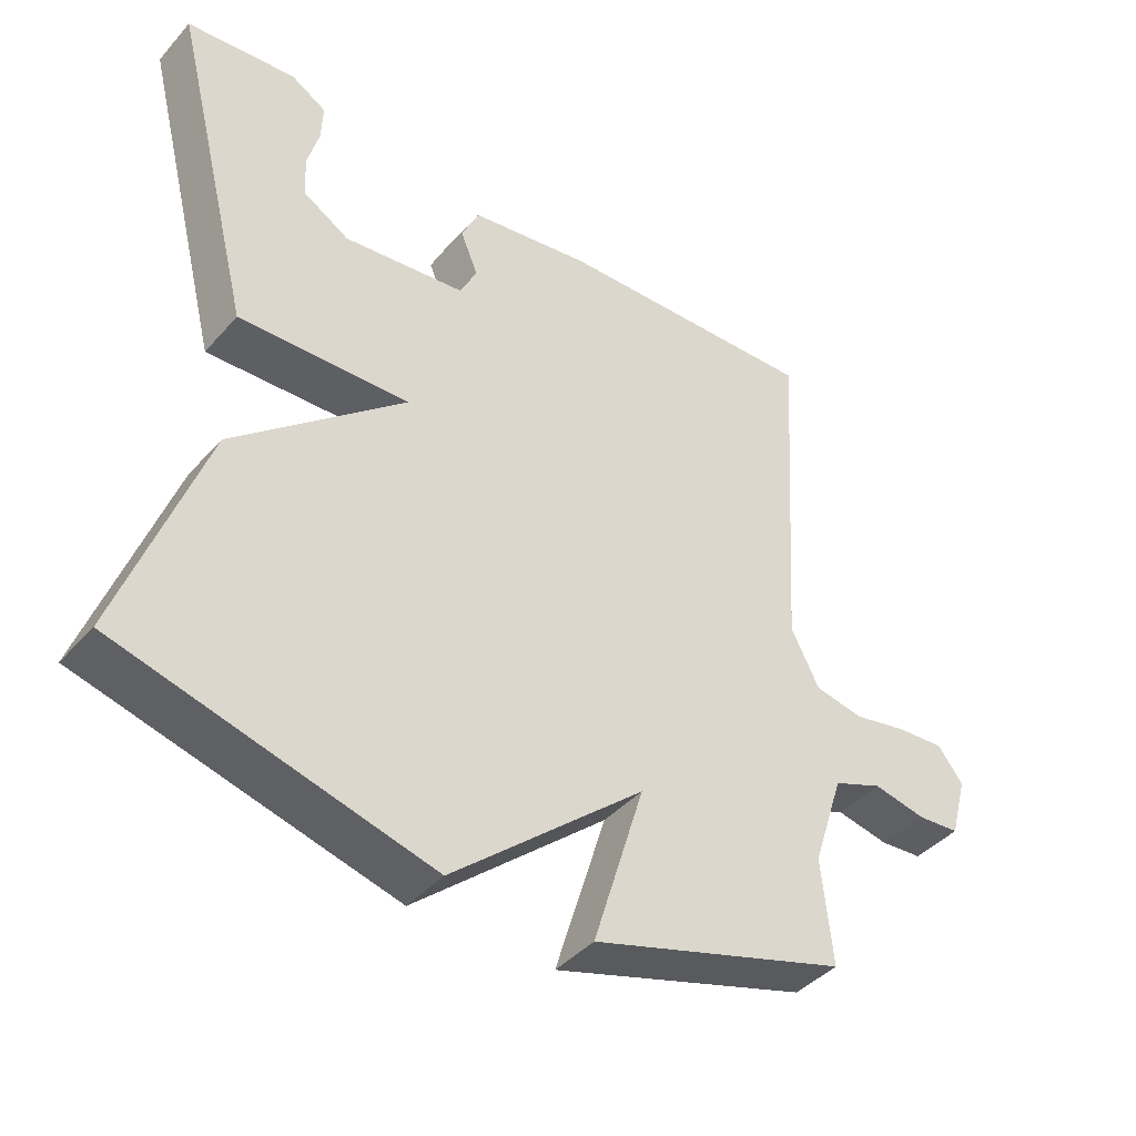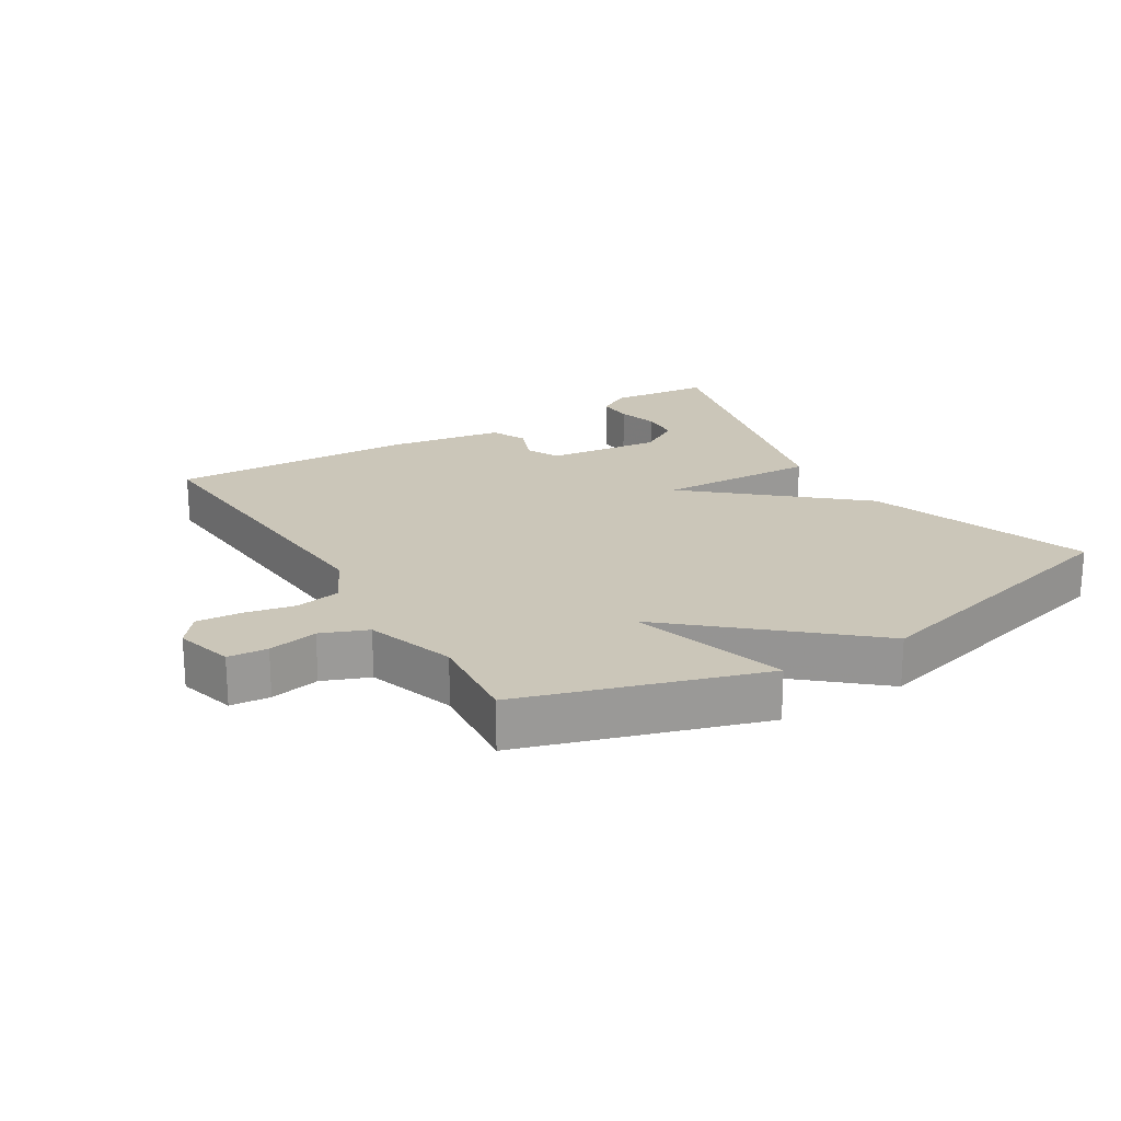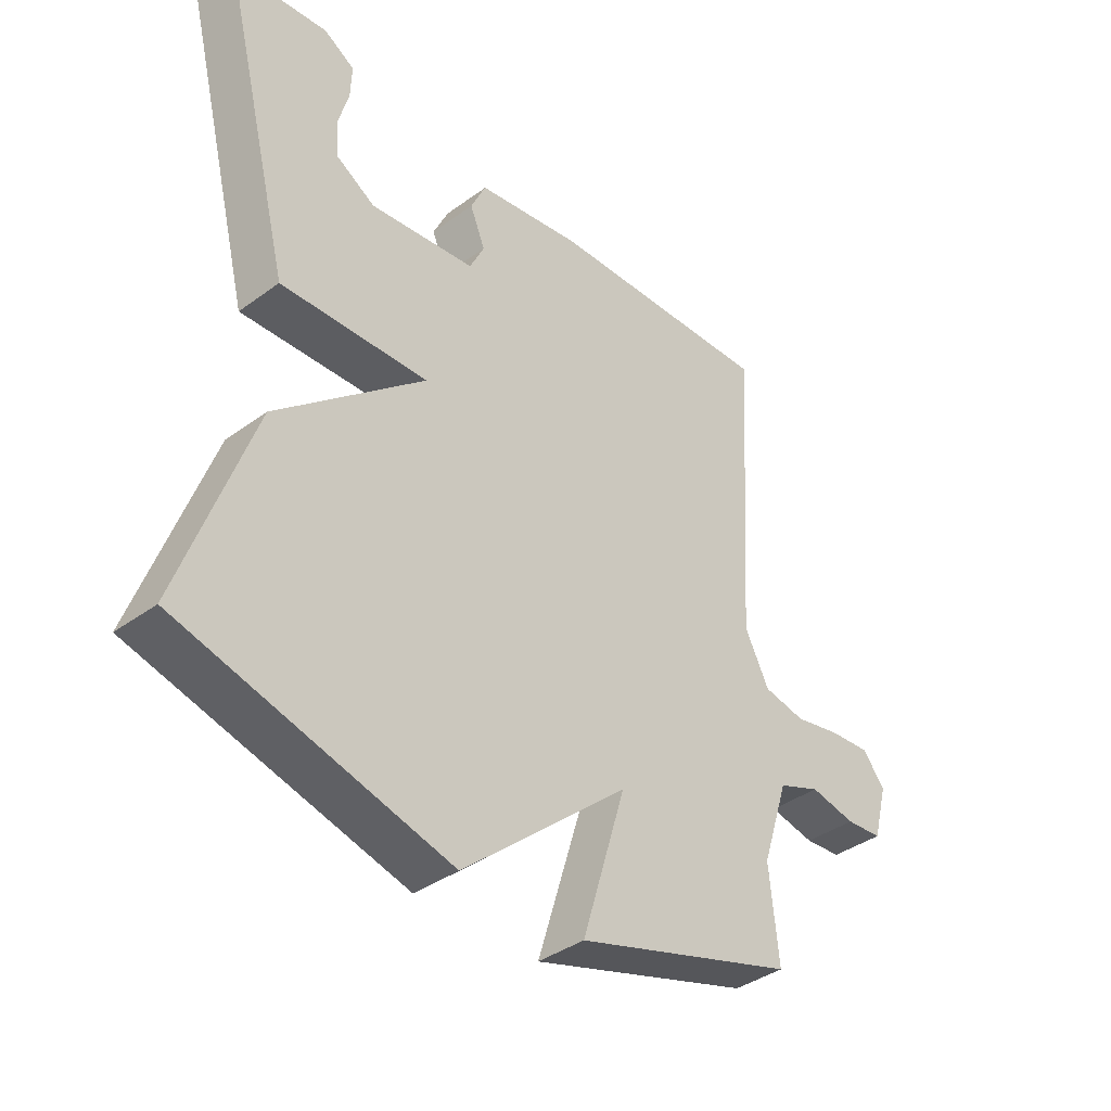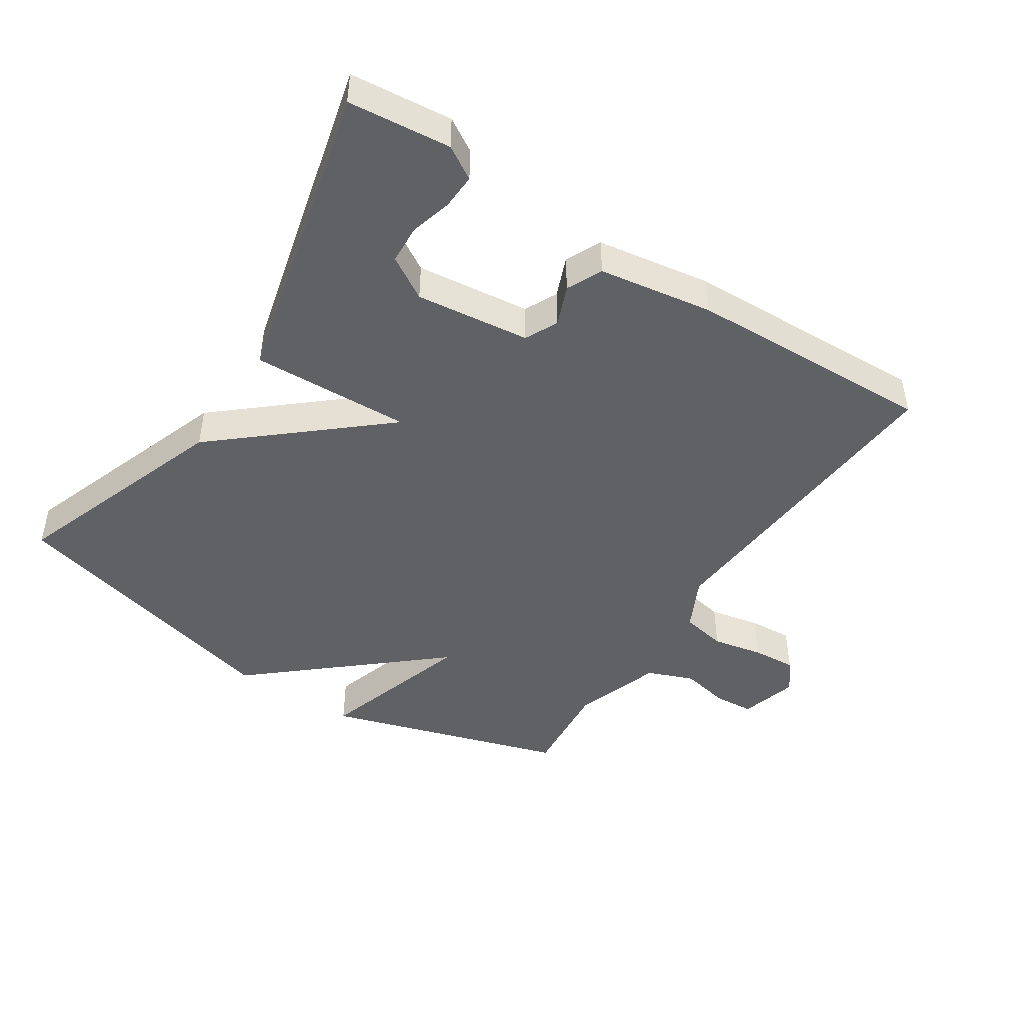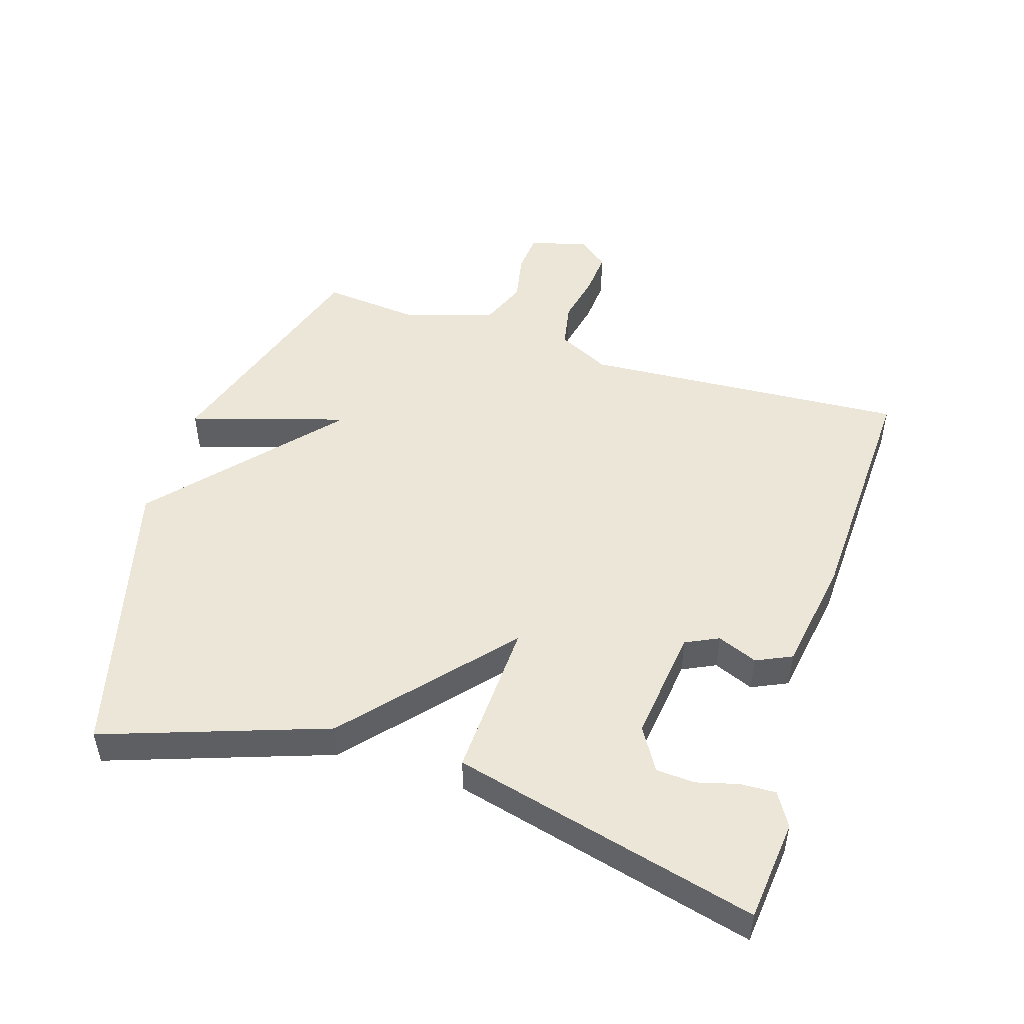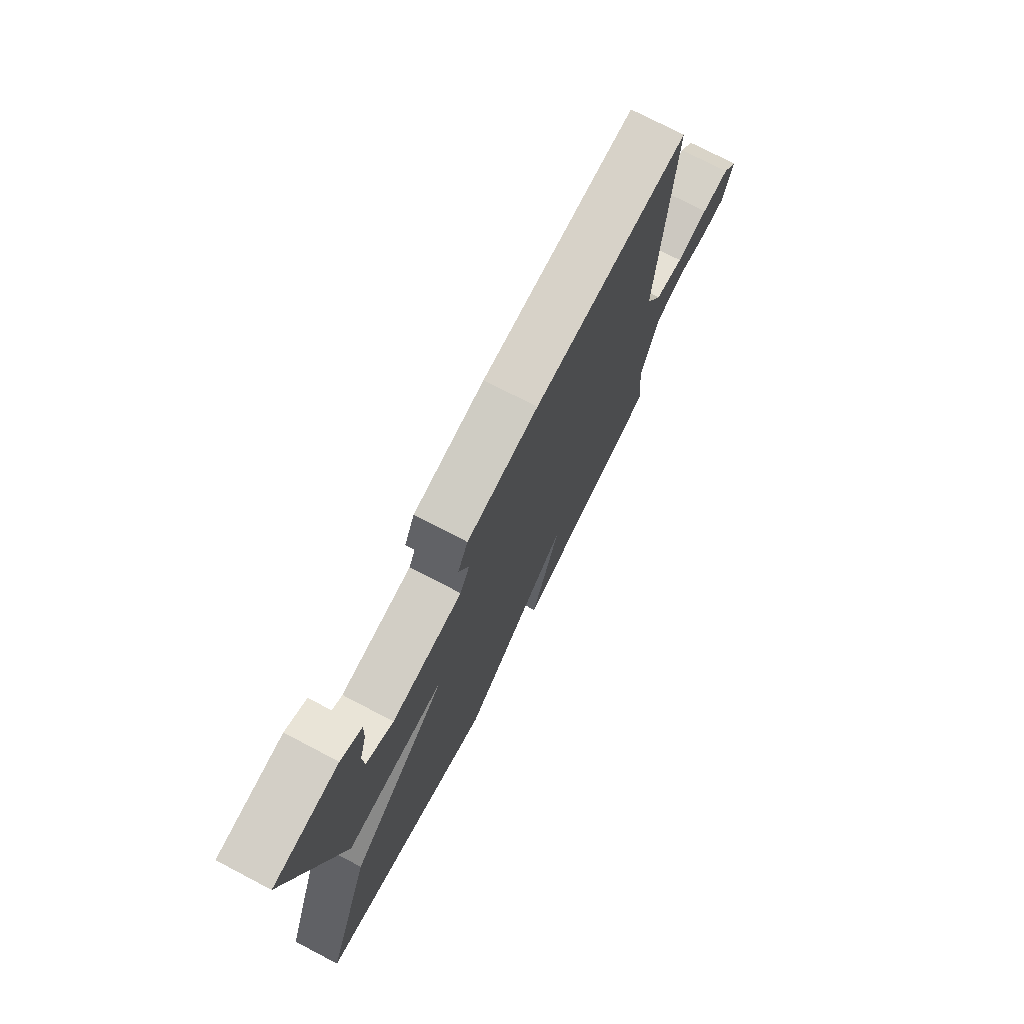
<metadata>
{"format":"obj","ext":"obj","renderer":"f3d","projection":"perspective","resolution":1024,"background":"white","views":[{"elev":-42.0,"azim":-37.7,"up":"+Z"},{"elev":21.0,"azim":148.5,"up":"+Y"},{"elev":-38.6,"azim":-47.4,"up":"+Z"},{"elev":-46.0,"azim":-33.4,"up":"+Y"},{"elev":49.3,"azim":-72.5,"up":"+Y"},{"elev":74.8,"azim":-62.4,"up":"+Z"}]}
</metadata>
<code>
v 0.5 0.07 0.5
v 0.469 0.07 0.007
v 0.509 0.07 -0.072
v 0.578 0.07 -0.085
v 0.655 0.07 -0.069
v 0.722 0.07 -0.064
v 0.758 0.07 -0.11
v 0.734 0.07 -0.198
v 0.674 0.07 -0.203
v 0.599 0.07 -0.188
v 0.529 0.07 -0.216
v 0.485 0.07 -0.351
v 0.5 0.07 -0.5
v 0.138 0.07 -0.614
v 0.21 0.07 -0.377
v -0.062 0.07 -0.614
v -0.5 0.07 -0.5
v -0.383 0.07 -0.164
v -0.141 0.07 0.046
v -0.383 0.07 0.036
v -0.5 0.07 0.5
v -0.345 0.07 0.516
v -0.295 0.07 0.486
v -0.297 0.07 0.432
v -0.314 0.07 0.369
v -0.31 0.07 0.31
v -0.245 0.07 0.271
v -0.072 0.07 0.292
v -0.048 0.07 0.342
v -0.073 0.07 0.403
v -0.048 0.07 0.457
v 0.125 0.07 0.485
v 0.5 0 0.5
v 0.469 0 0.007
v 0.509 0 -0.072
v 0.578 0 -0.085
v 0.655 0 -0.069
v 0.722 0 -0.064
v 0.758 0 -0.11
v 0.734 0 -0.198
v 0.674 0 -0.203
v 0.599 0 -0.188
v 0.529 0 -0.216
v 0.485 0 -0.351
v 0.5 0 -0.5
v 0.138 0 -0.614
v 0.21 0 -0.377
v -0.062 0 -0.614
v -0.5 0 -0.5
v -0.383 0 -0.164
v -0.141 0 0.046
v -0.383 0 0.036
v -0.5 0 0.5
v -0.345 0 0.516
v -0.295 0 0.486
v -0.297 0 0.432
v -0.314 0 0.369
v -0.31 0 0.31
v -0.245 0 0.271
v -0.072 0 0.292
v -0.048 0 0.342
v -0.073 0 0.403
v -0.048 0 0.457
v 0.125 0 0.485
f 32 1 2
f 31 32 2
f 30 31 2
f 29 30 2
f 28 29 2 3
f 27 28 3
f 23 24 25
f 22 23 25
f 21 22 25
f 21 25 26
f 19 20 21 26
f 17 18 19
f 16 17 19
f 15 16 19
f 15 19 26 27
f 12 13 14 15
f 15 27 3
f 12 15 3
f 11 12 3
f 8 9 10
f 7 8 10
f 6 7 10
f 5 6 10
f 4 5 10
f 3 4 10 11
f 34 33 64
f 34 64 63
f 34 63 62
f 34 62 61
f 35 34 61 60
f 35 60 59
f 57 56 55
f 57 55 54
f 57 54 53
f 58 57 53
f 58 53 52 51
f 51 50 49
f 51 49 48
f 51 48 47
f 59 58 51 47
f 47 46 45 44
f 35 59 47
f 35 47 44
f 35 44 43
f 42 41 40
f 42 40 39
f 42 39 38
f 42 38 37
f 42 37 36
f 43 42 36 35
f 1 33 34 2
f 2 34 35 3
f 3 35 36 4
f 4 36 37 5
f 5 37 38 6
f 6 38 39 7
f 7 39 40 8
f 8 40 41 9
f 9 41 42 10
f 10 42 43 11
f 11 43 44 12
f 12 44 45 13
f 13 45 46 14
f 14 46 47 15
f 15 47 48 16
f 16 48 49 17
f 17 49 50 18
f 18 50 51 19
f 19 51 52 20
f 20 52 53 21
f 21 53 54 22
f 22 54 55 23
f 23 55 56 24
f 24 56 57 25
f 25 57 58 26
f 26 58 59 27
f 27 59 60 28
f 28 60 61 29
f 29 61 62 30
f 30 62 63 31
f 31 63 64 32
f 32 64 33 1

</code>
